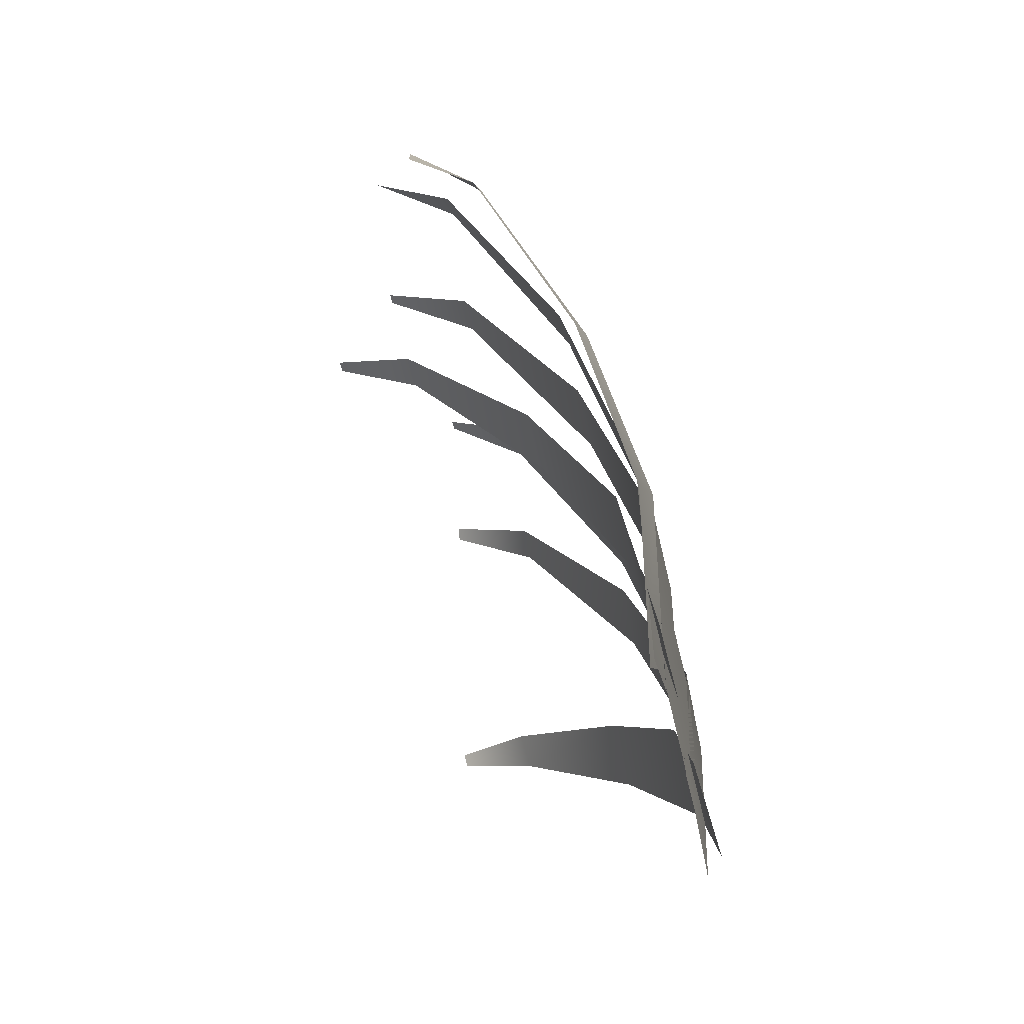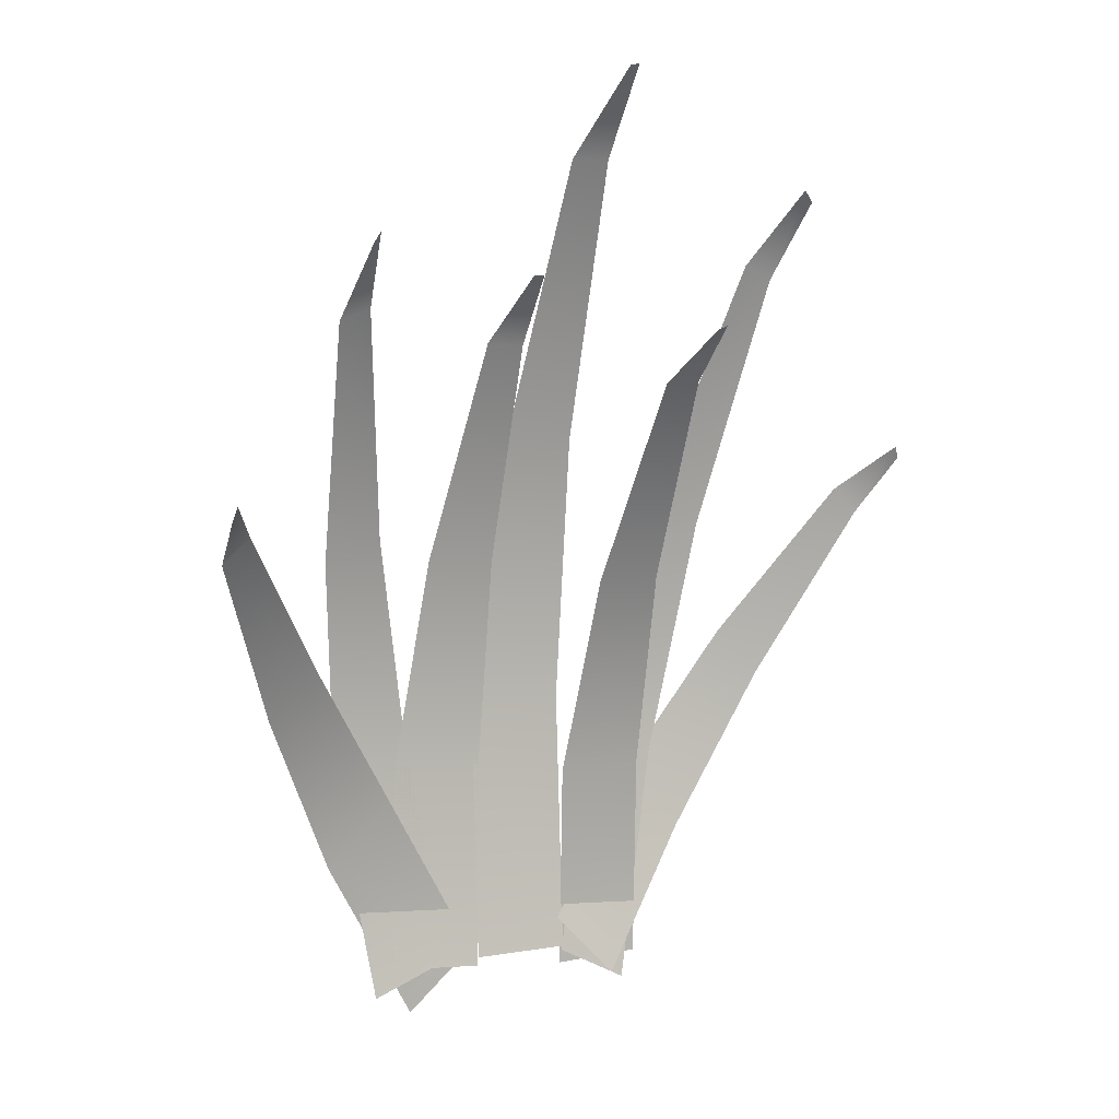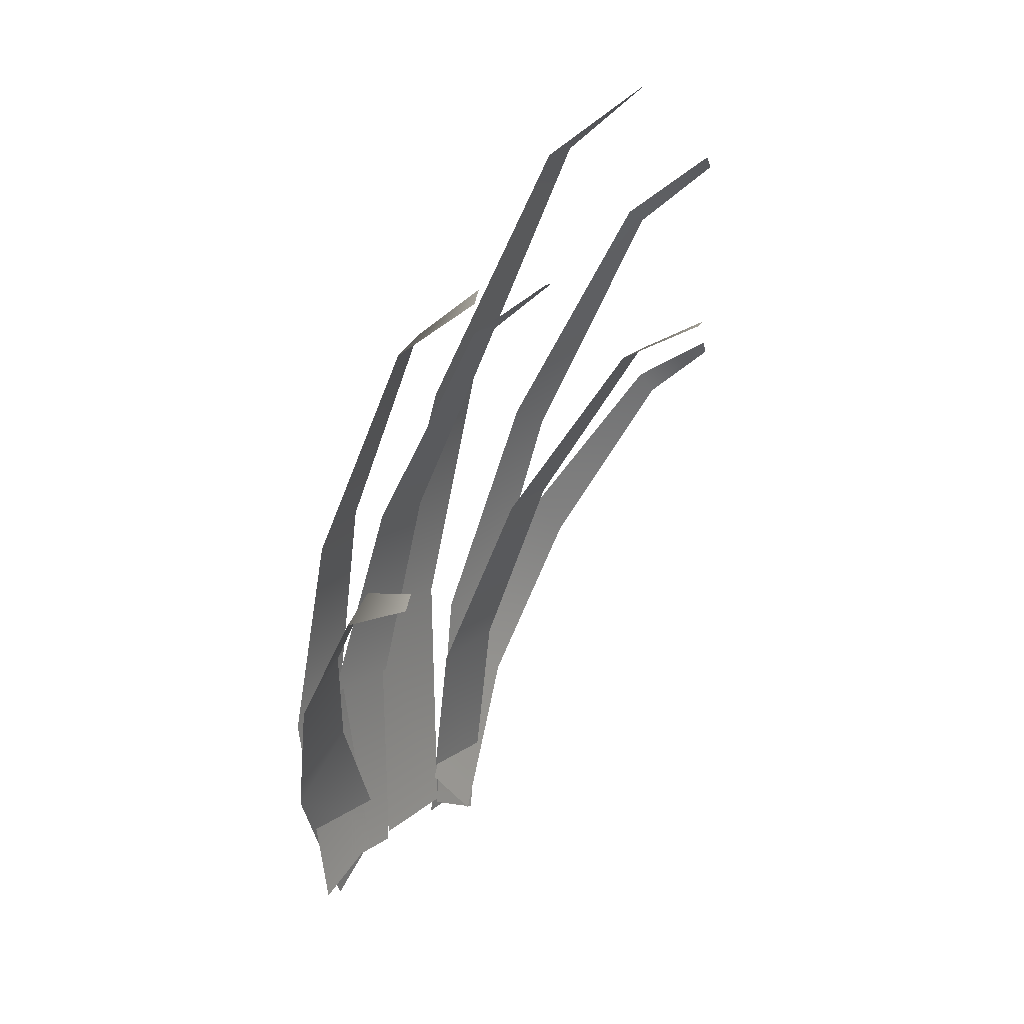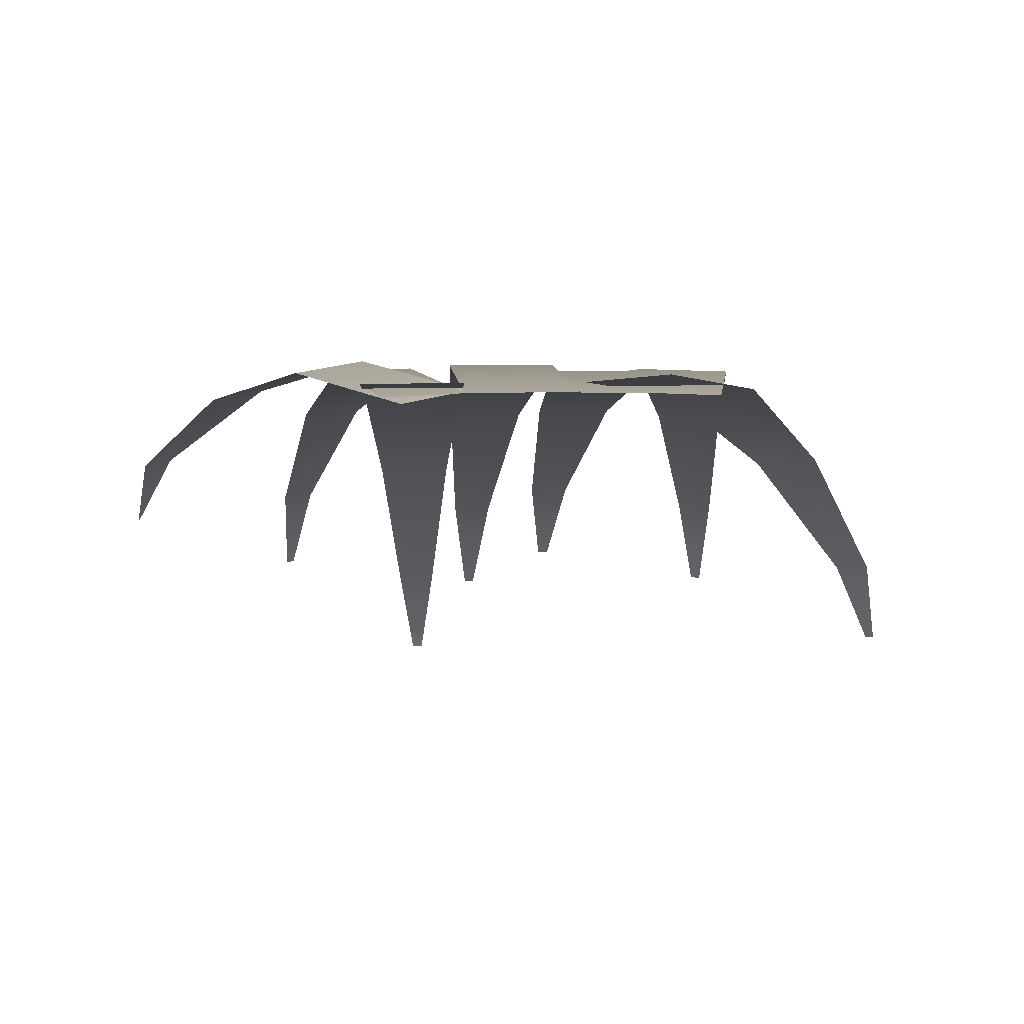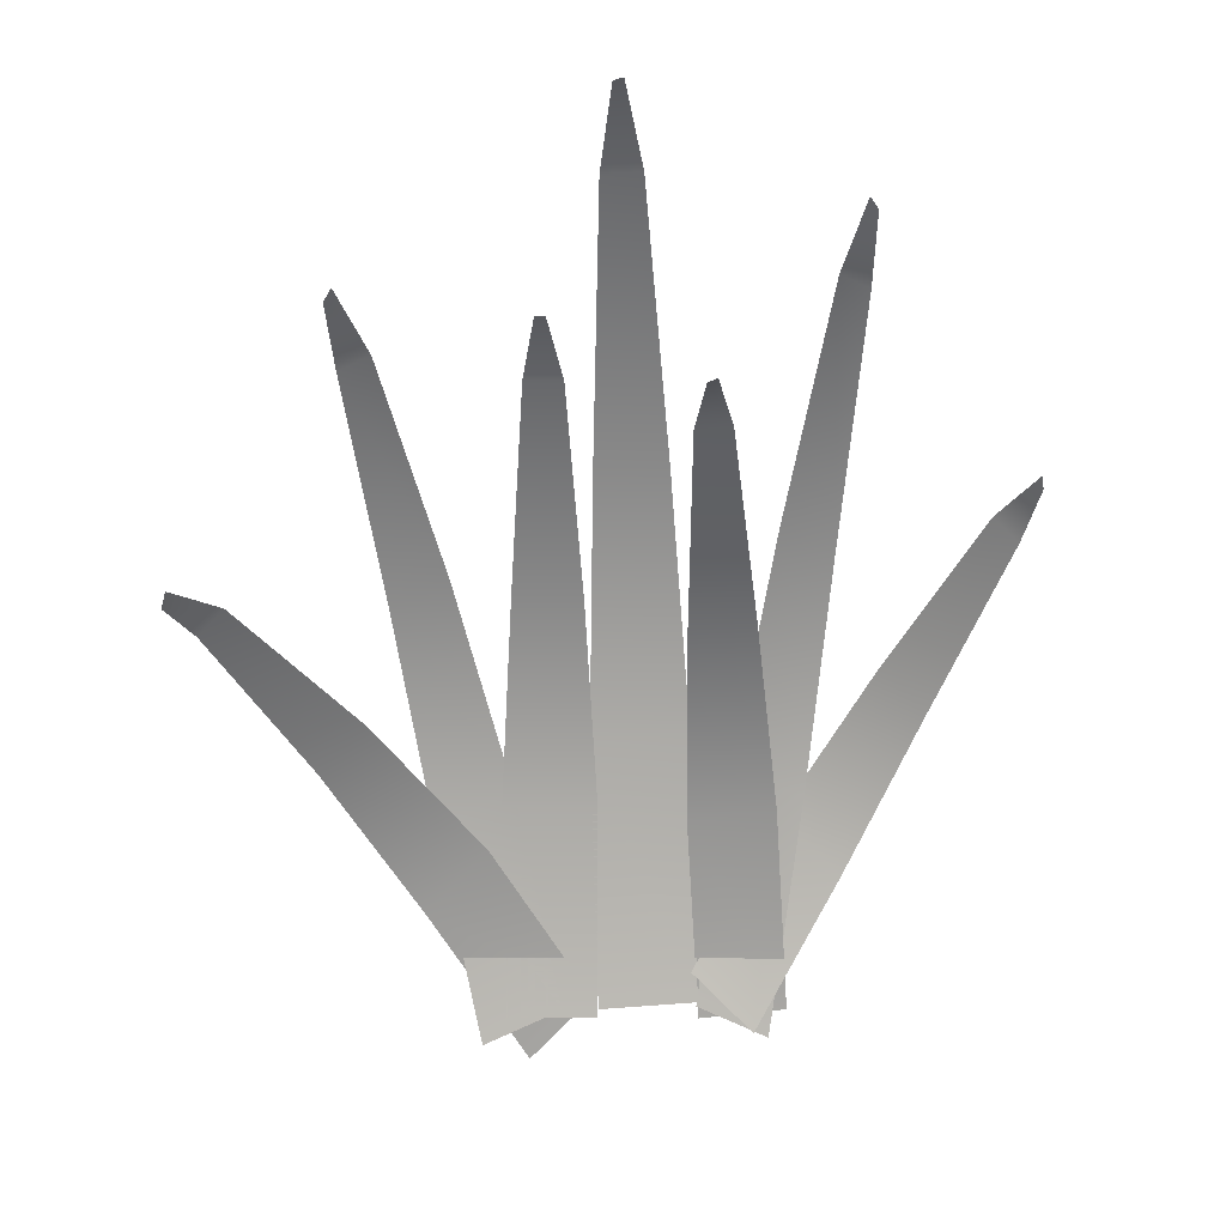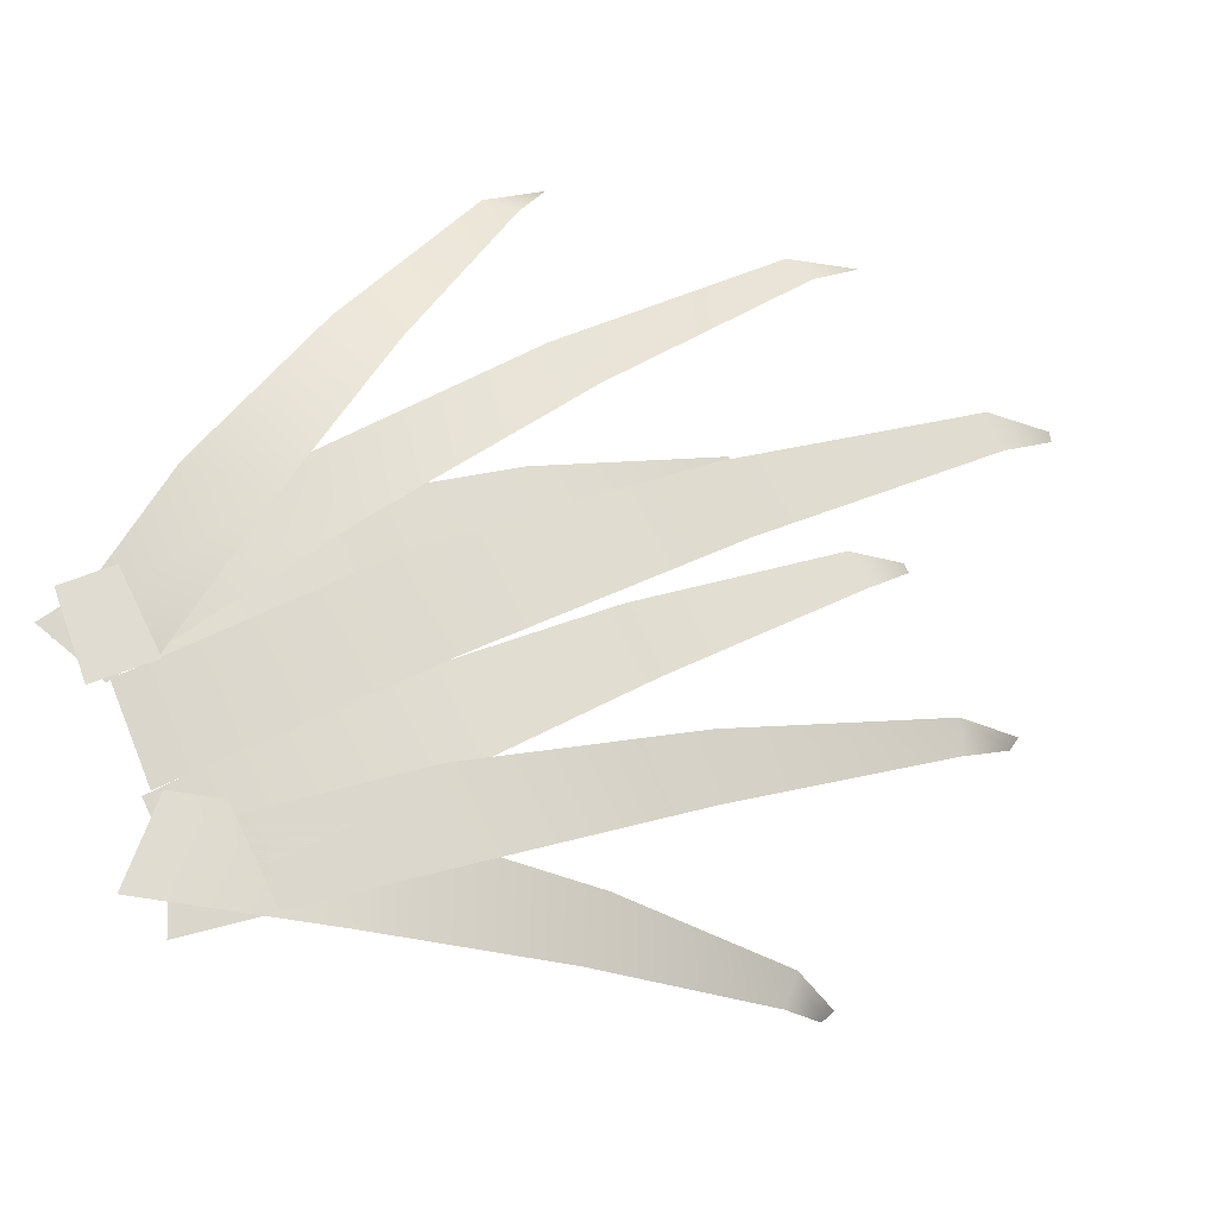
<metadata>
{"format":"obj","ext":"obj","renderer":"f3d","projection":"perspective","resolution":1024,"background":"white","views":[{"elev":-51.4,"azim":-77.3,"up":"+Y"},{"elev":-2.5,"azim":154.5,"up":"+Y"},{"elev":15.7,"azim":123.9,"up":"+Y"},{"elev":8.5,"azim":-5.8,"up":"+Z"},{"elev":6.1,"azim":-179.4,"up":"+Y"},{"elev":74.0,"azim":63.7,"up":"+Z"}]}
</metadata>
<code>
g default
v 0.006855 -0.01897 -0.03661
v 0.06216 -0.01878 -0.03661
v 0.006599 0.1047 -0.03661
v 0.0619 0.1049 -0.03661
v 0.01354 0.2284 -0.0721
v 0.05445 0.2286 -0.0721
v 0.02264 0.3522 -0.1372
v 0.04484 0.3522 -0.1372
v 0.03067 0.3856 -0.1839
v 0.03667 0.3857 -0.1839
v 0.009639 -0.008266 -0.03207
v 0.04675 -0.04662 -0.02503
v 0.06919 0.082 -0.04864
v 0.1063 0.04365 -0.0416
v 0.1336 0.1613 -0.09677
v 0.161 0.1329 -0.09156
v 0.1994 0.2342 -0.1717
v 0.2143 0.2188 -0.1689
v 0.2217 0.2476 -0.2183
v 0.2242 0.2385 -0.2166
v -0.1032 -0.01491 -0.03147
v -0.05192 -0.02072 -0.03052
v -0.09575 0.1061 -0.0513
v -0.04448 0.1003 -0.05034
v -0.08163 0.2206 -0.1058
v -0.0437 0.2163 -0.1051
v -0.06551 0.3301 -0.1894
v -0.04493 0.3278 -0.1891
v -0.05595 0.3553 -0.2405
v -0.05045 0.3531 -0.2402
v -0.09246 -0.03052 -0.03661
v -0.05041 -0.01202 -0.03661
v -0.112 0.1112 -0.03661
v -0.06997 0.1297 -0.03661
v -0.1261 0.2554 -0.07537
v -0.095 0.2691 -0.07537
v -0.1385 0.4003 -0.1465
v -0.1217 0.4077 -0.1465
v -0.1376 0.4389 -0.1974
v -0.1332 0.4457 -0.1974
v 0.0276 -0.01454 -0.03661
v 0.07371 -0.0356 -0.03661
v 0.05487 0.1143 -0.03661
v 0.101 0.0932 -0.03661
v 0.08816 0.2403 -0.07728
v 0.1223 0.2247 -0.07728
v 0.1232 0.3655 -0.1519
v 0.1417 0.3571 -0.1519
v 0.1377 0.3999 -0.2054
v 0.142 0.3925 -0.2054
v -0.05138 -0.009619 -0.03661
v 0.00633 -0.01397 -0.03661
v -0.04654 0.1473 -0.03661
v 0.01117 0.143 -0.03661
v -0.03419 0.3037 -0.0817
v 0.008498 0.3005 -0.0817
v -0.01959 0.46 -0.1645
v 0.003578 0.4582 -0.1645
v -0.009576 0.5024 -0.2237
v -0.003813 0.5008 -0.2237
v -0.08368 -0.02696 -0.04018
v -0.04732 0.00824 -0.03728
v -0.134 0.0639 -0.03269
v -0.09765 0.0991 -0.02979
v -0.1796 0.1619 -0.05638
v -0.1527 0.188 -0.05423
v -0.2238 0.2635 -0.1063
v -0.2092 0.2777 -0.1051
v -0.2305 0.295 -0.1454
v -0.2297 0.3022 -0.1448
g polySurface7
f 1 2 4 3
f 3 4 6 5
f 5 6 8 7
f 7 8 10 9
f 11 12 14 13
f 13 14 16 15
f 15 16 18 17
f 17 18 20 19
f 21 22 24 23
f 23 24 26 25
f 25 26 28 27
f 27 28 30 29
f 31 32 34 33
f 33 34 36 35
f 35 36 38 37
f 37 38 40 39
f 41 42 44 43
f 43 44 46 45
f 45 46 48 47
f 47 48 50 49
f 51 52 54 53
f 53 54 56 55
f 55 56 58 57
f 57 58 60 59
f 61 62 64 63
f 63 64 66 65
f 65 66 68 67
f 67 68 70 69

</code>
